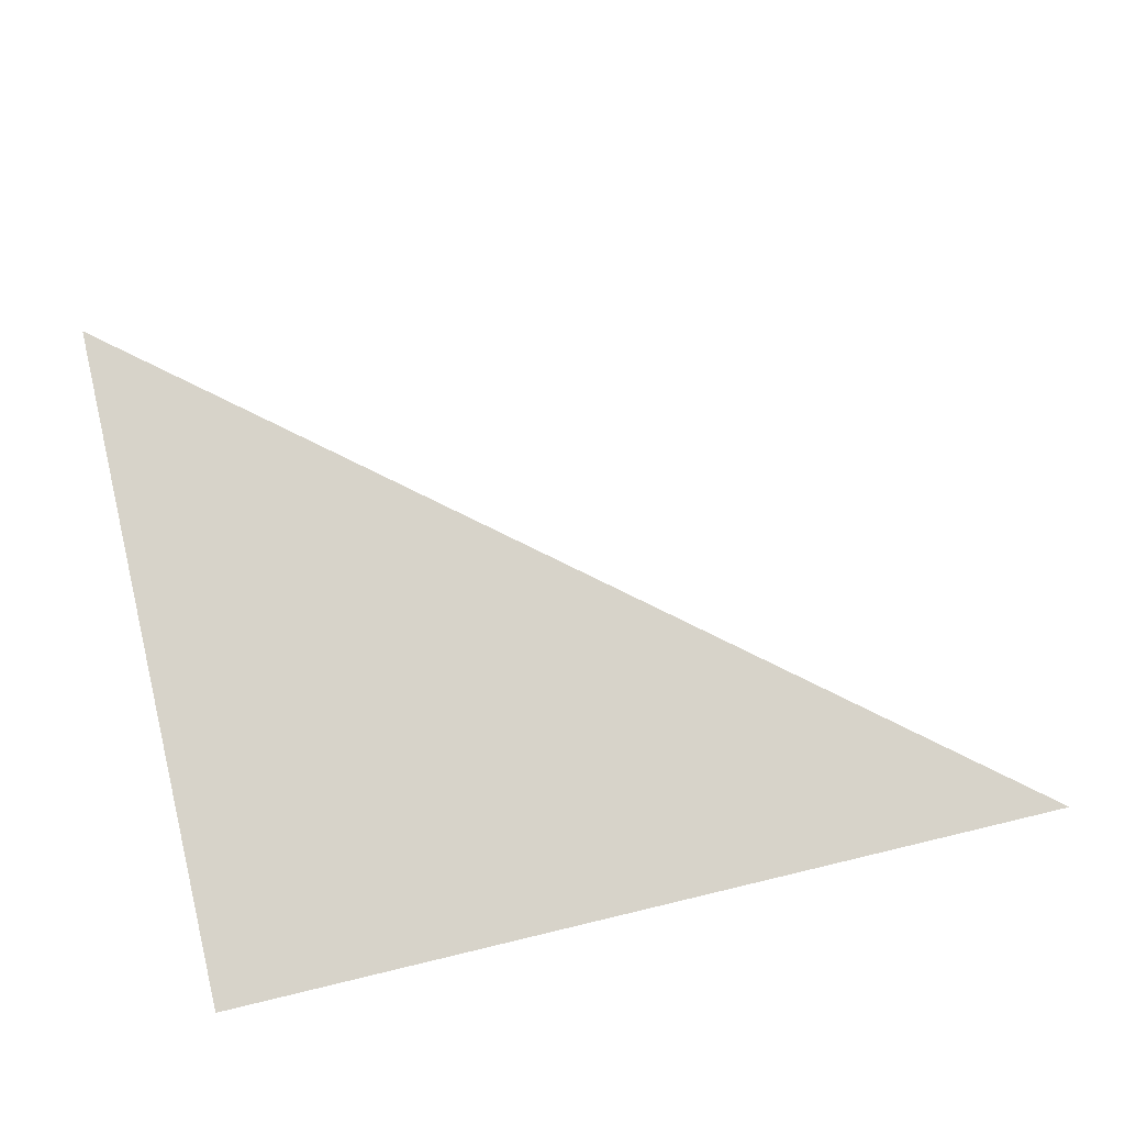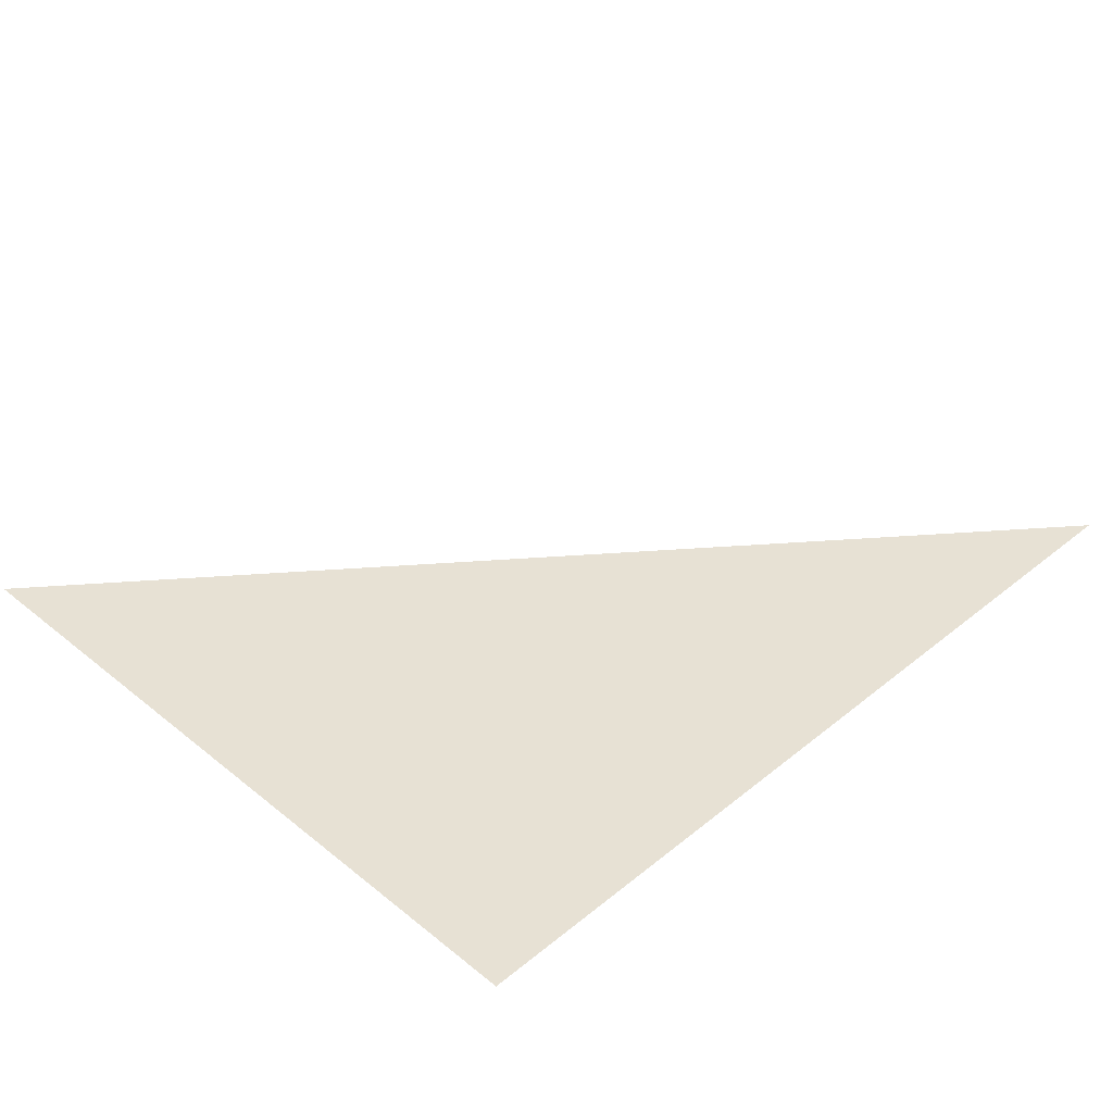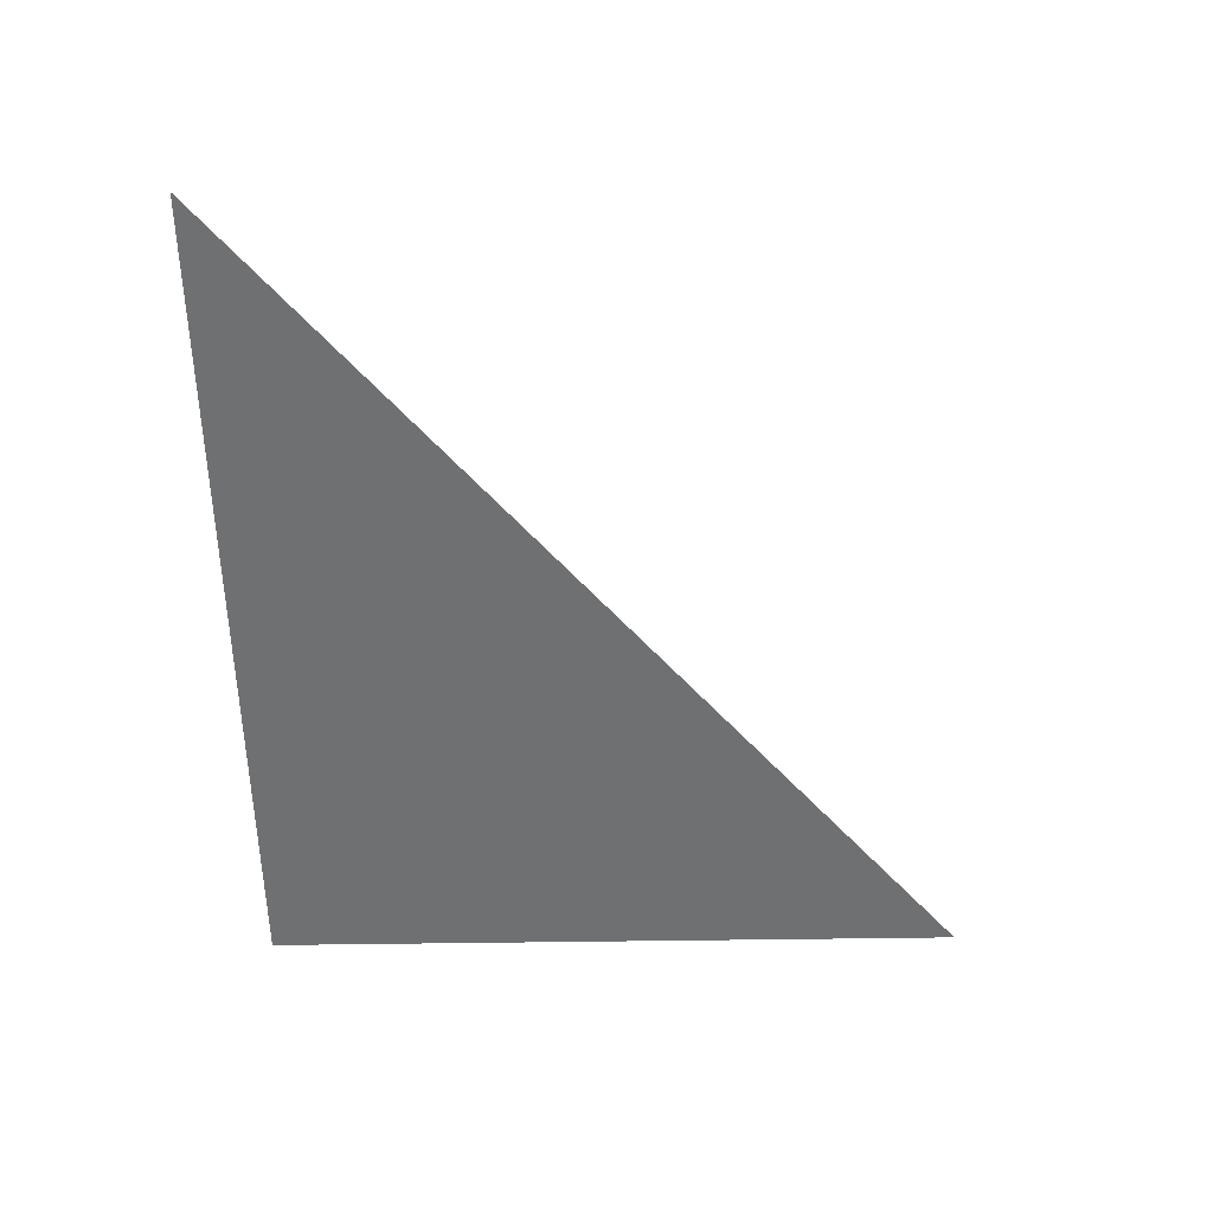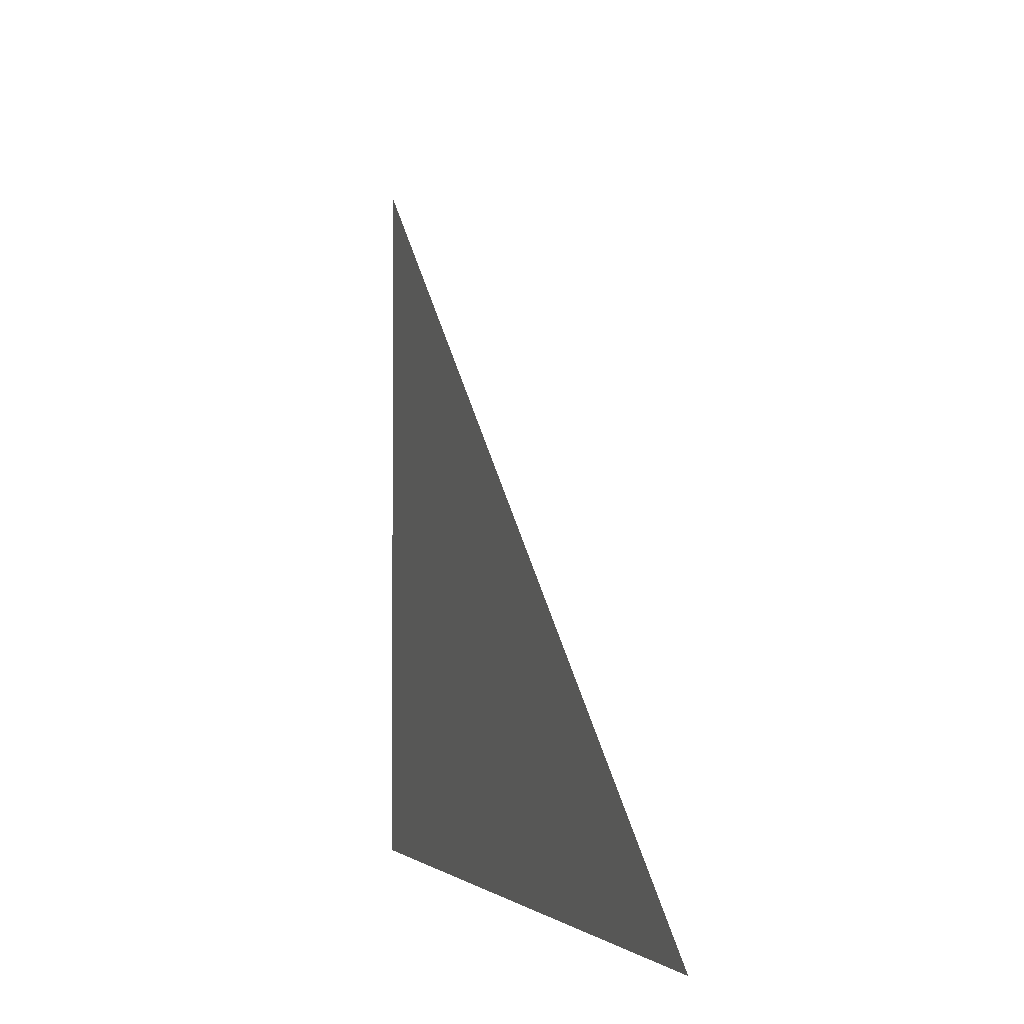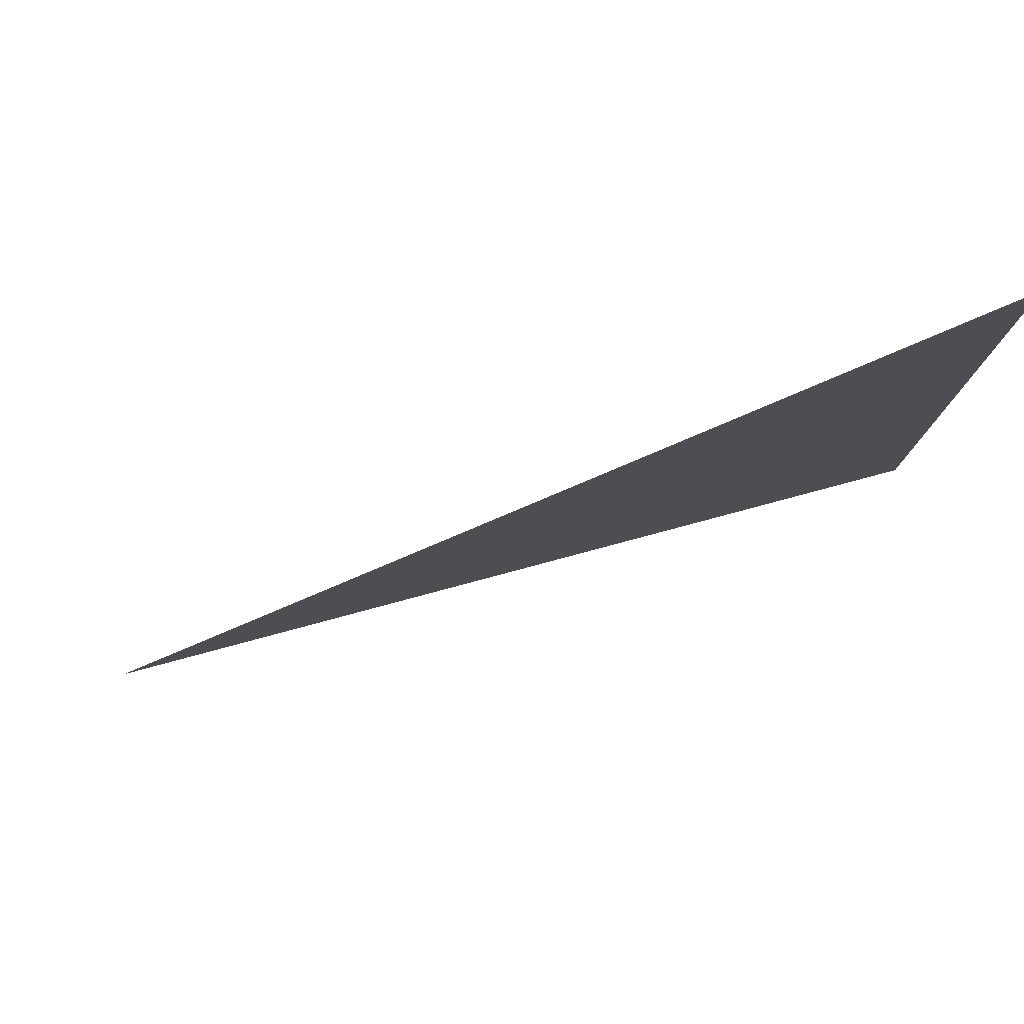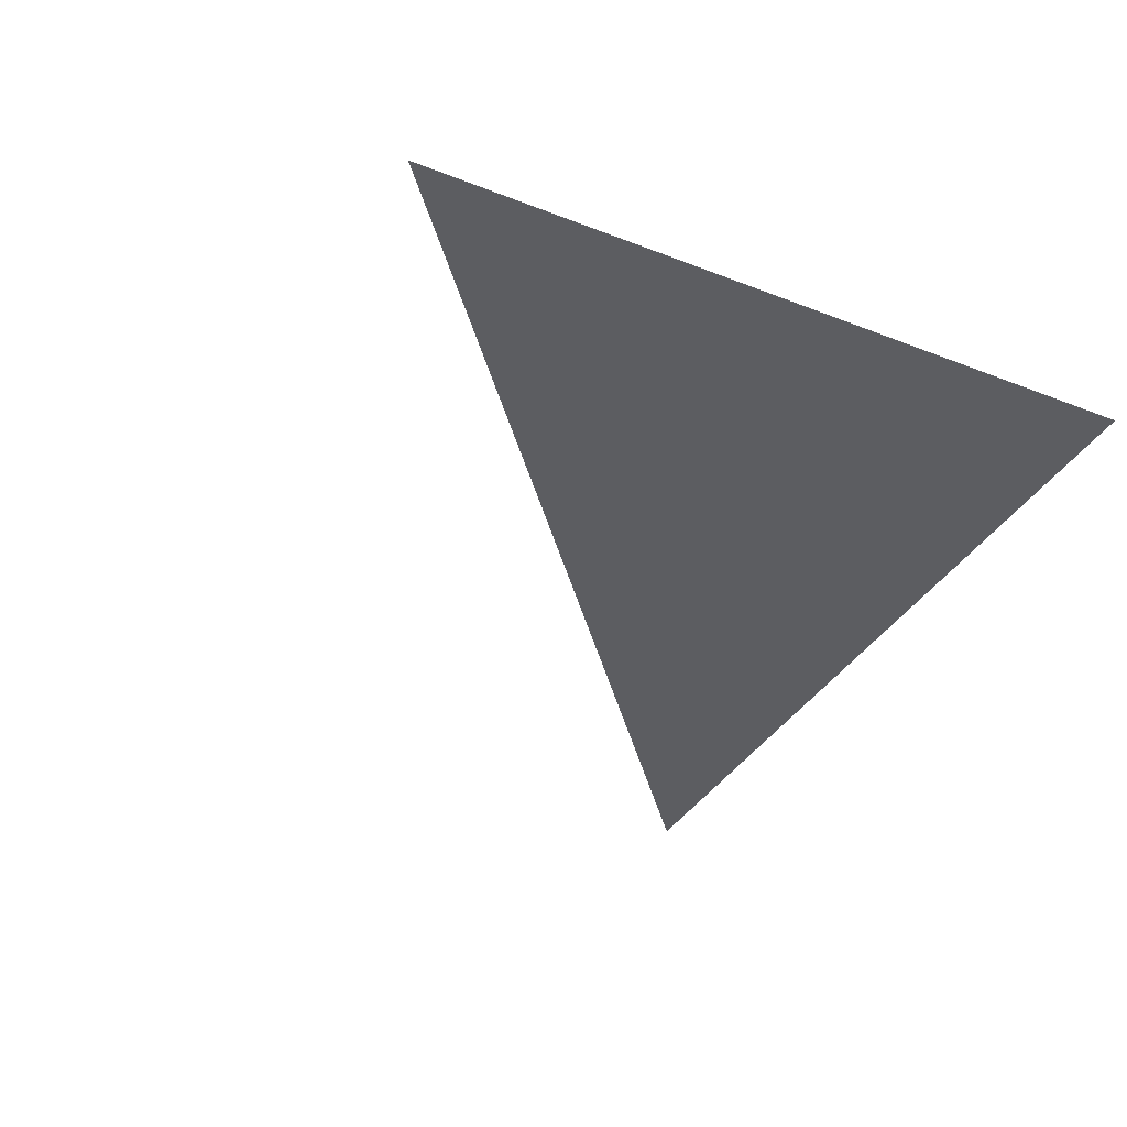
<metadata>
{"format":"obj","ext":"obj","renderer":"f3d","projection":"perspective","resolution":1024,"background":"white","views":[{"elev":76.2,"azim":-13.4,"up":"+Z"},{"elev":39.4,"azim":-45.1,"up":"+Z"},{"elev":-54.9,"azim":90.9,"up":"+Z"},{"elev":-1.7,"azim":72.2,"up":"+Y"},{"elev":79.7,"azim":165.0,"up":"+Y"},{"elev":-36.8,"azim":-116.8,"up":"+Z"}]}
</metadata>
<code>
v  1.486 -0.2573 -2.397
v  -1.706 2.403 -2.397
v  -1.706 -0.2573 -2.397
o TriangleWall
g TriangleWall
f 1 2 3

</code>
